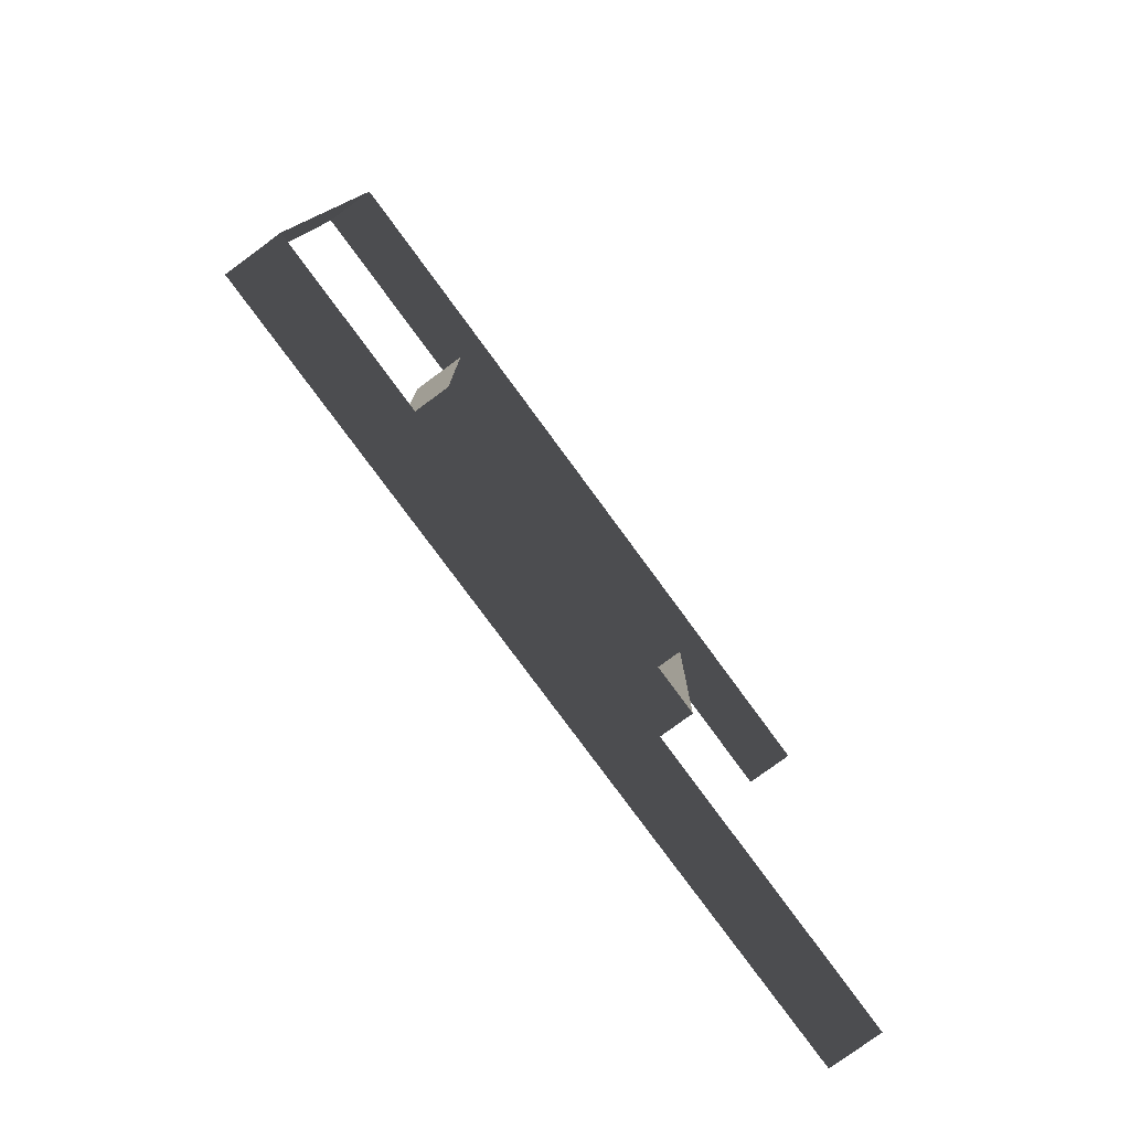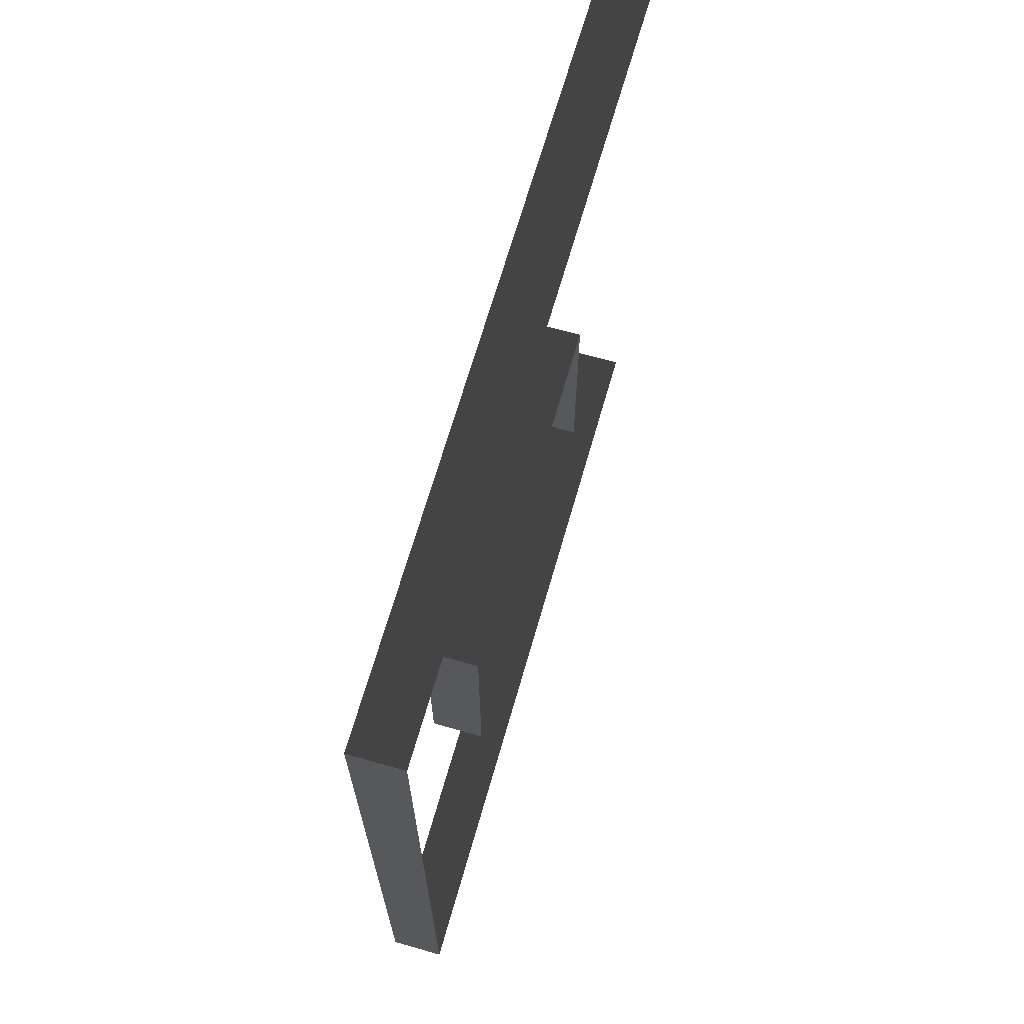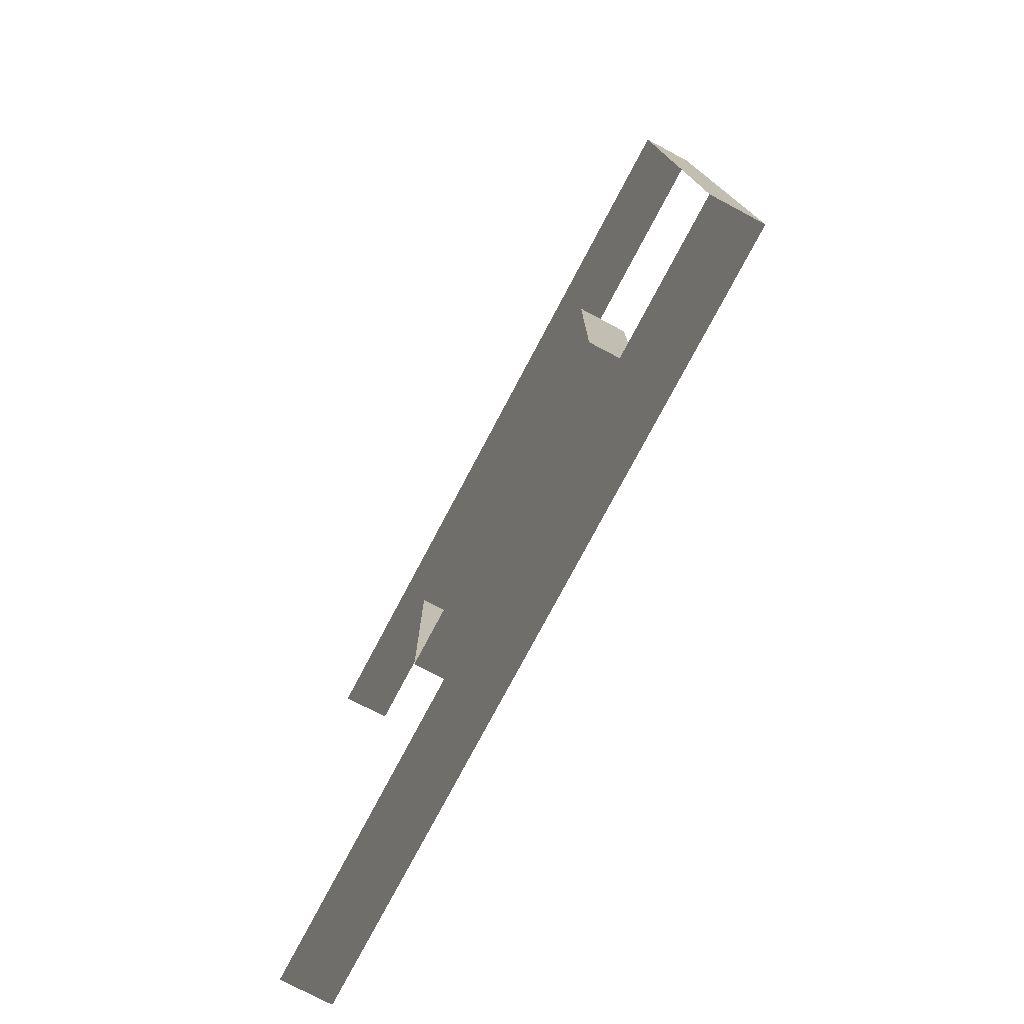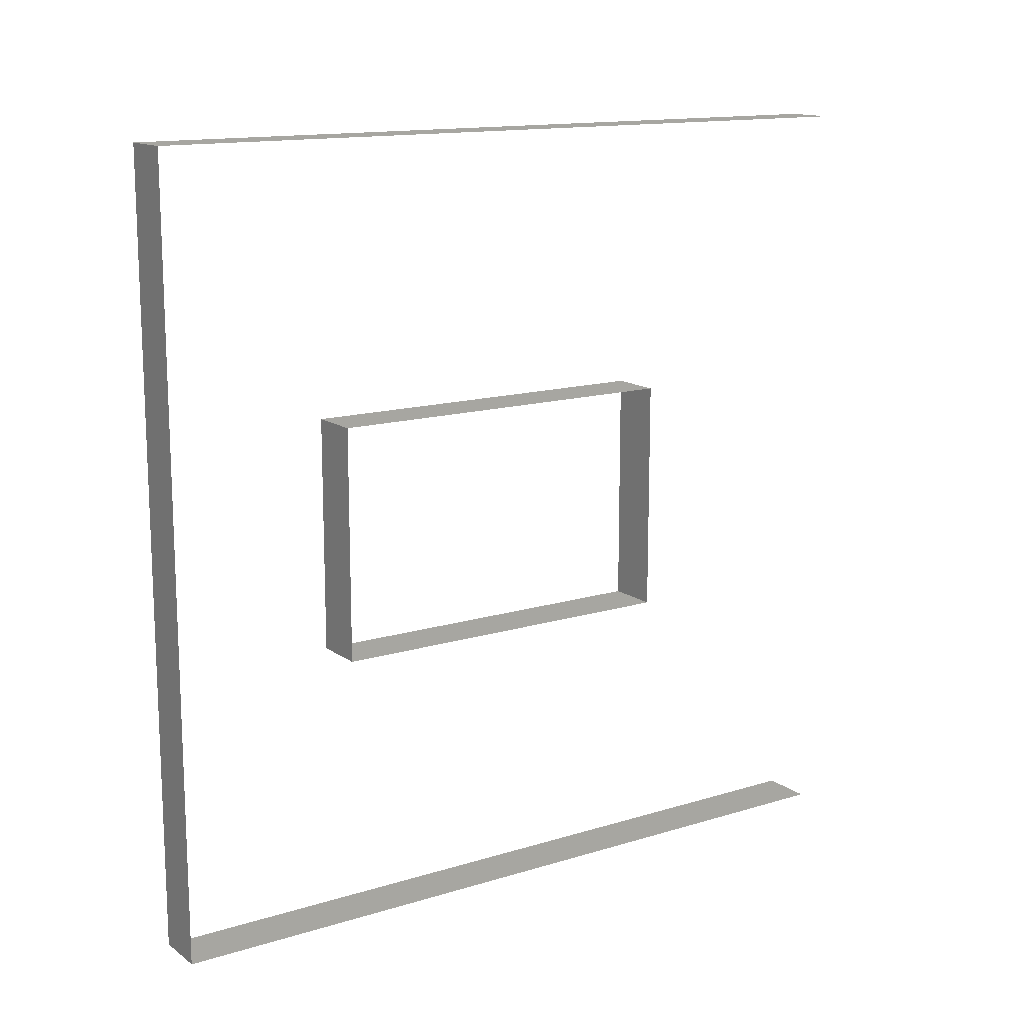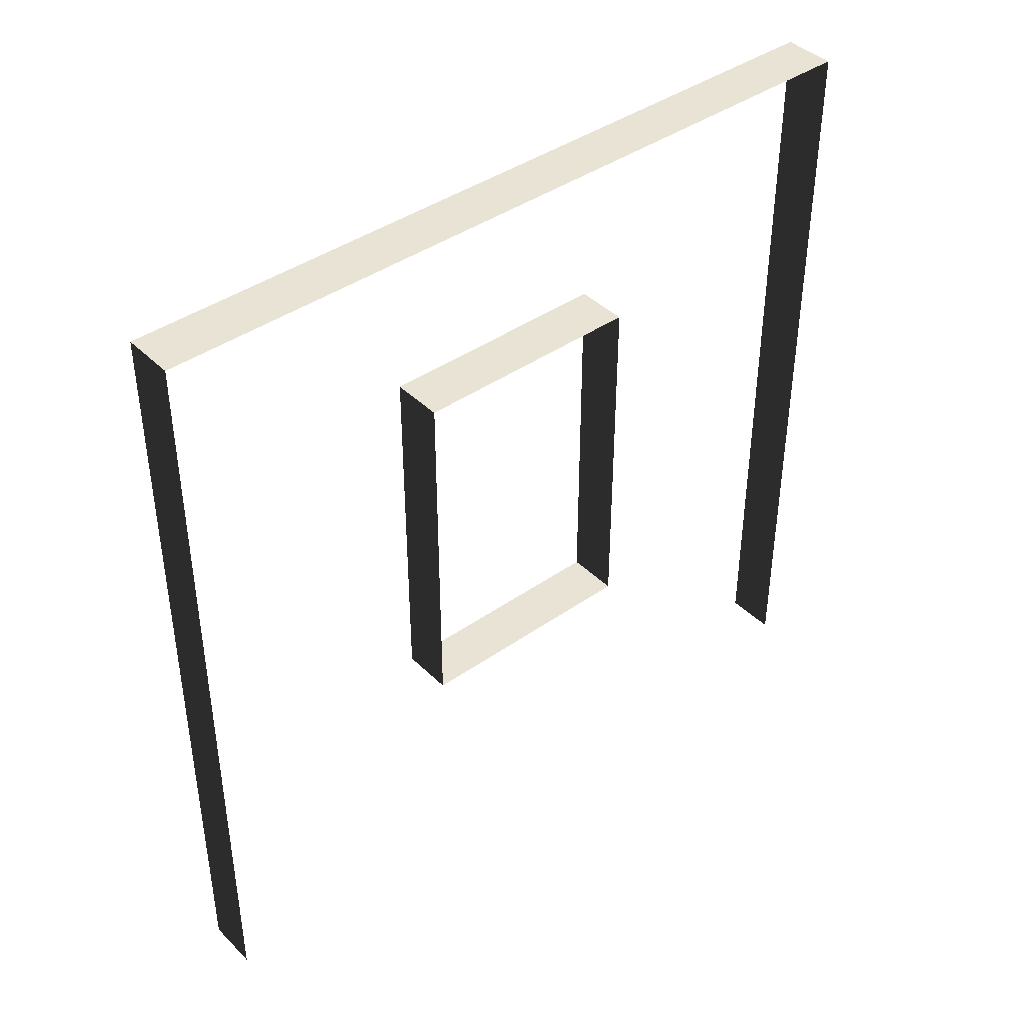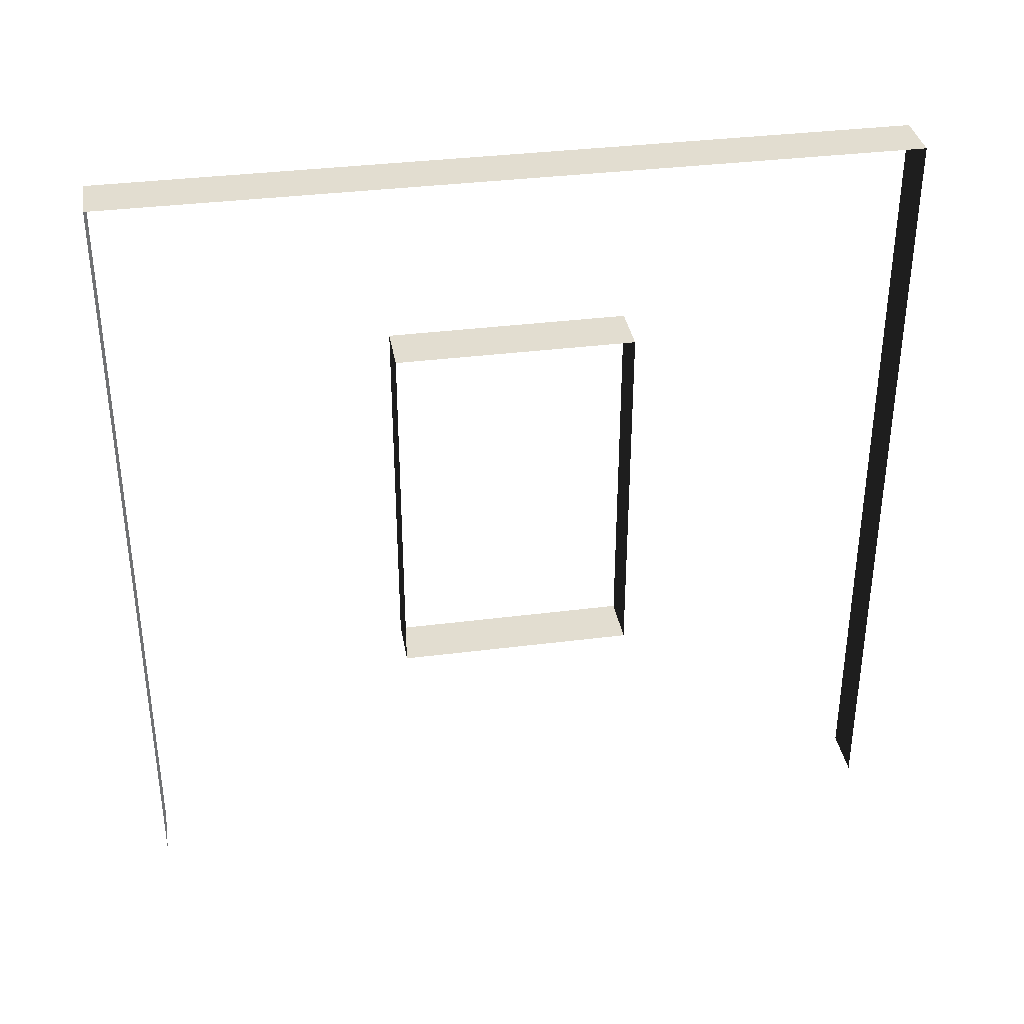
<metadata>
{"format":"obj","ext":"obj","renderer":"f3d","projection":"perspective","resolution":1024,"background":"white","views":[{"elev":-78.5,"azim":-143.7,"up":"+Z"},{"elev":67.5,"azim":-164.0,"up":"+Z"},{"elev":-76.6,"azim":152.1,"up":"+Z"},{"elev":14.2,"azim":-123.9,"up":"+Z"},{"elev":41.2,"azim":-130.4,"up":"+Y"},{"elev":35.3,"azim":-99.6,"up":"+Y"}]}
</metadata>
<code>
v -9.076e-06 3 -1.31e-05
v -0.2 3 3
v -0.2 3 -1.377e-05
v -9.227e-06 3 3
v -9.076e-06 5.661e-08 -1.31e-05
v -0.2 3 -1.377e-05
v -0.2 5.661e-08 -1.377e-05
v -9.076e-06 3 -1.31e-05
v -0.2 -3.408e-07 3
v -9.227e-06 3 3
v -9.227e-06 -3.408e-07 3
v -0.2 3 3
v -1.064e-05 2.294 1.05
v -0.2 2.294 1.95
v -8.748e-06 2.294 1.95
v -0.2 2.294 1.05
v -1.064e-05 0.8937 1.05
v -0.2 2.294 1.05
v -1.064e-05 2.294 1.05
v -0.2 0.8937 1.05
v -8.748e-06 0.8937 1.95
v -0.2 0.8937 1.05
v -1.064e-05 0.8937 1.05
v -0.2 0.8937 1.95
v -8.748e-06 2.294 1.95
v -0.2 0.8937 1.95
v -8.748e-06 0.8937 1.95
v -0.2 2.294 1.95
g wall01_window1m_A_10896_1367
f 1 3 2
f 2 4 1
f 5 7 6
f 6 8 5
f 9 11 10
f 10 12 9
f 13 15 14
f 14 16 13
f 17 19 18
f 18 20 17
f 21 23 22
f 22 24 21
f 25 27 26
f 26 28 25

</code>
